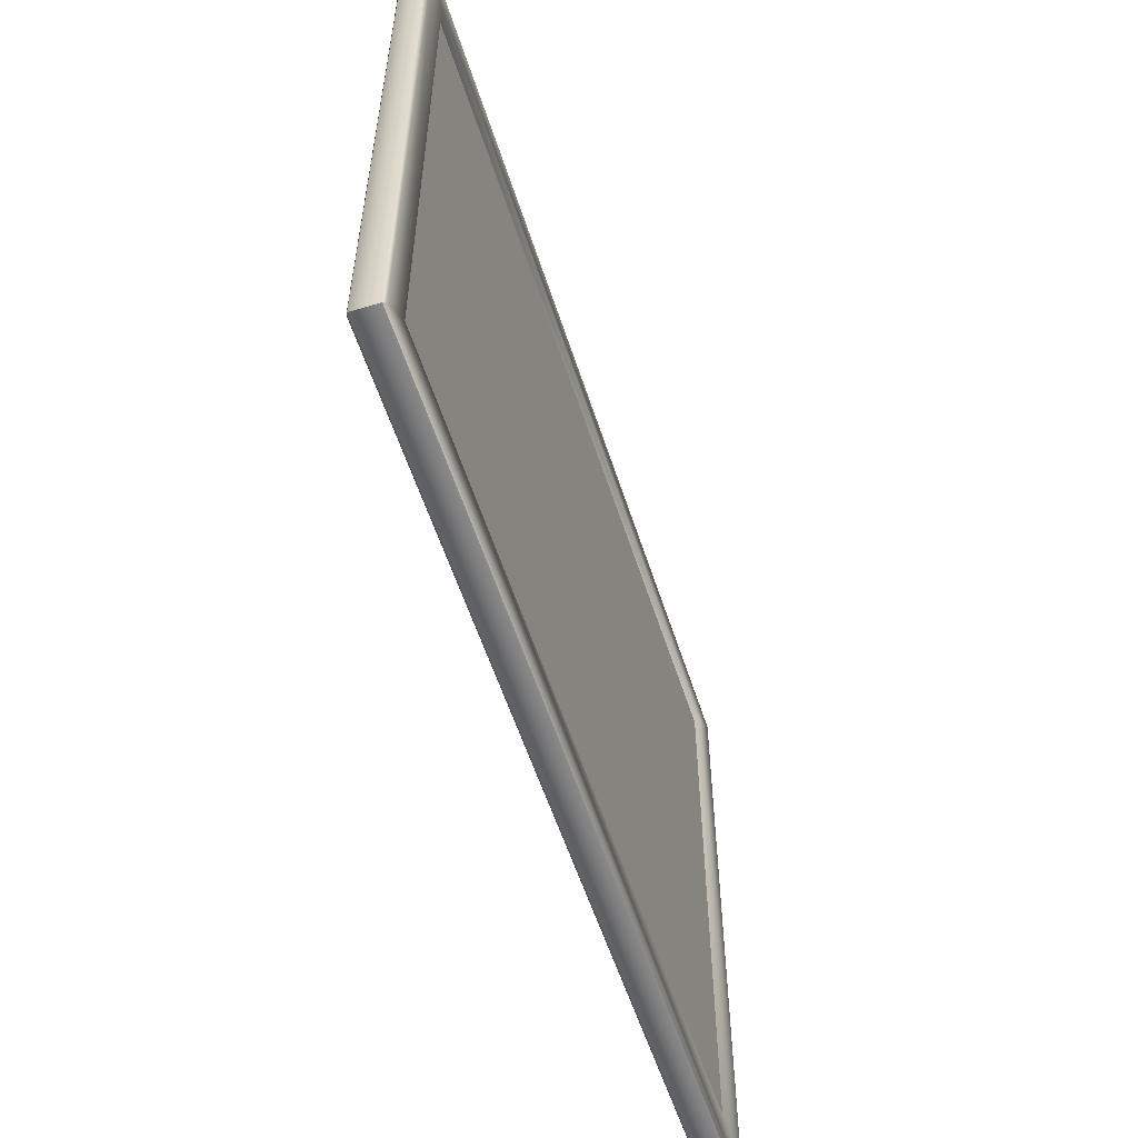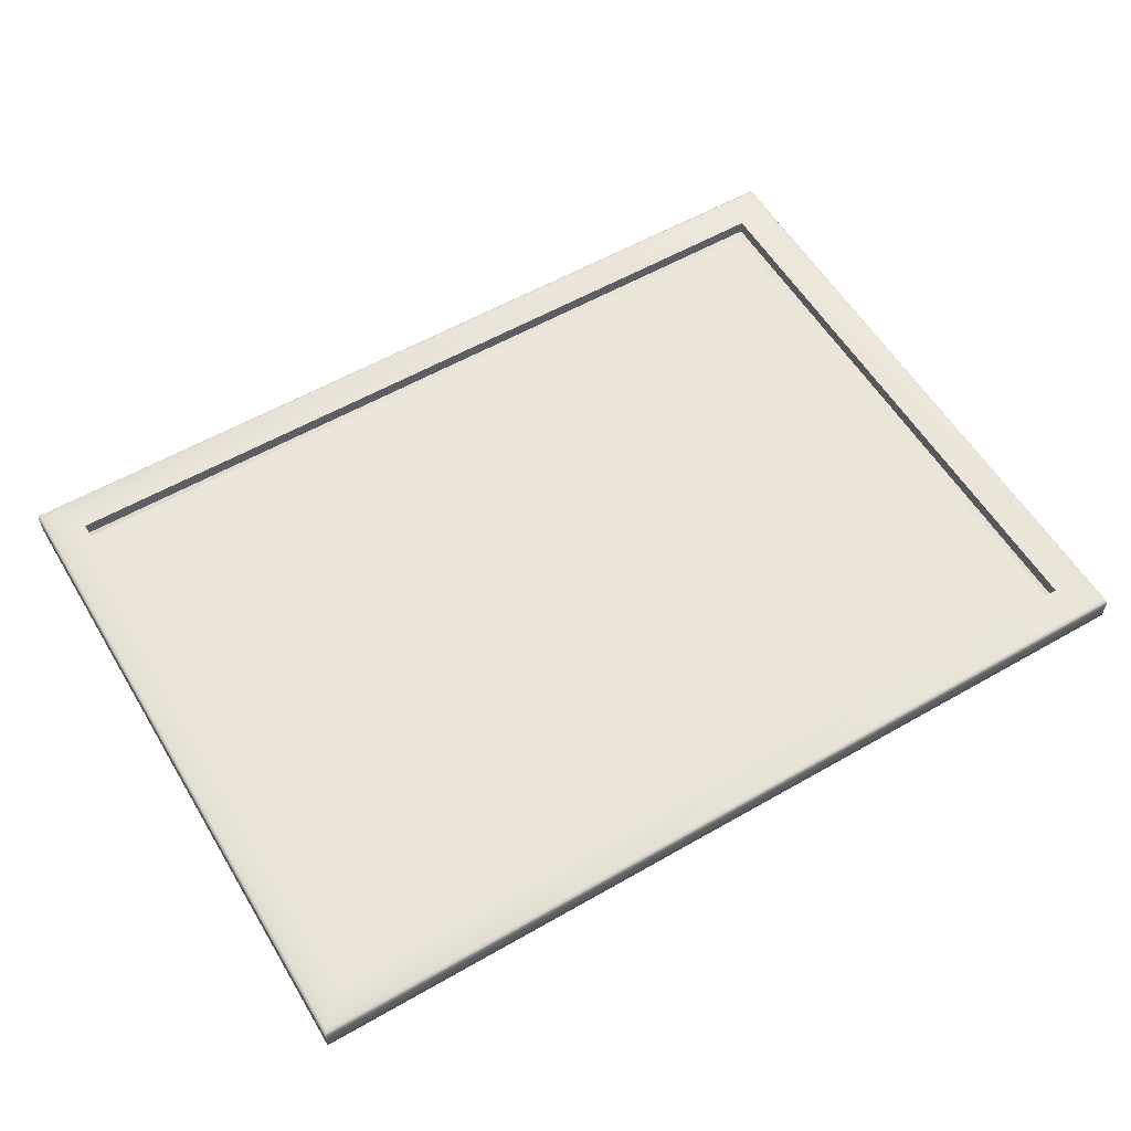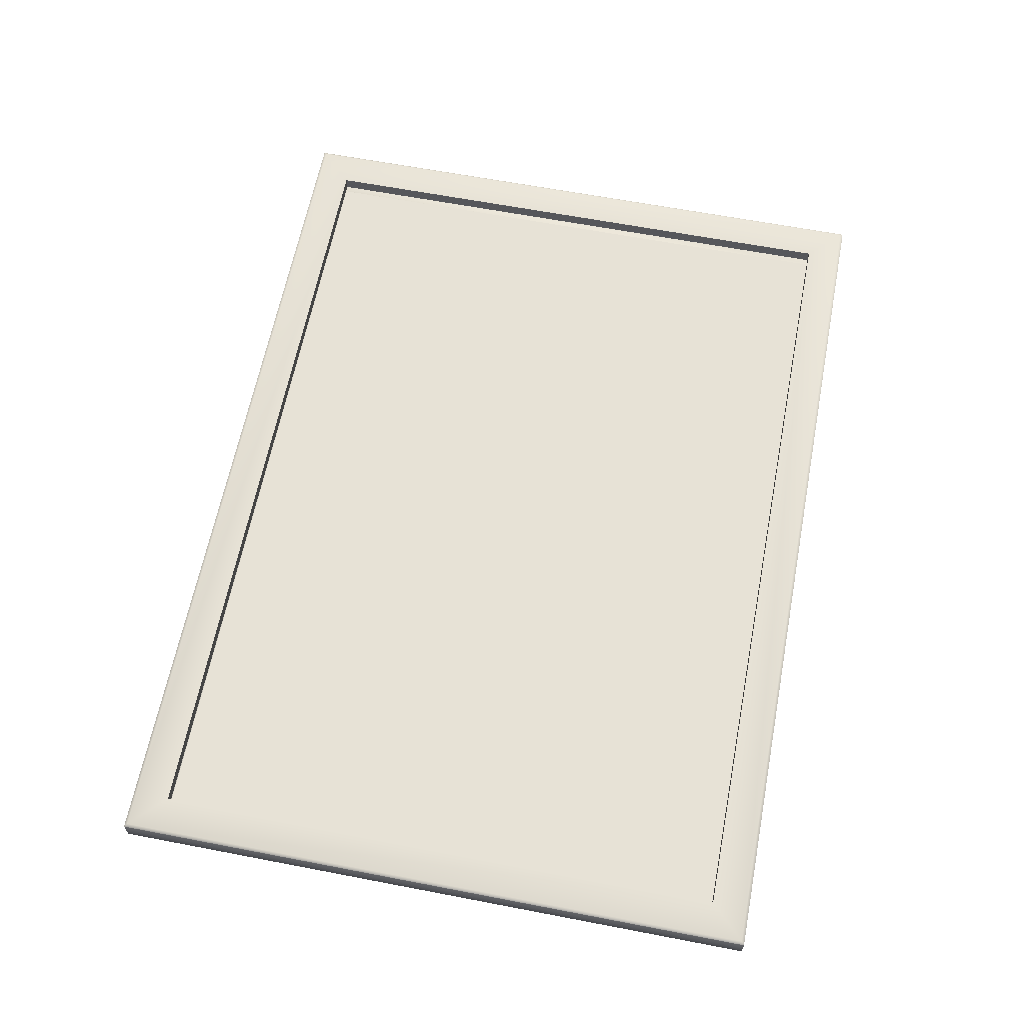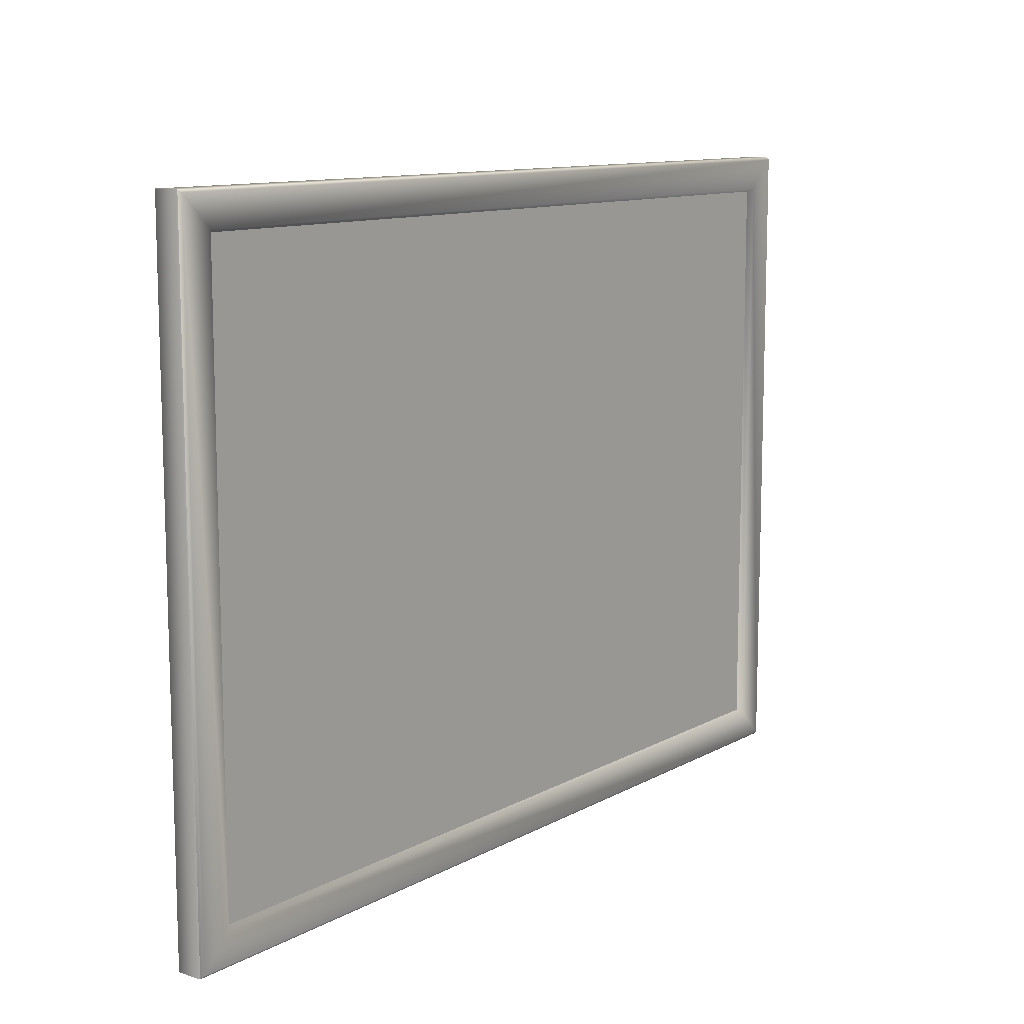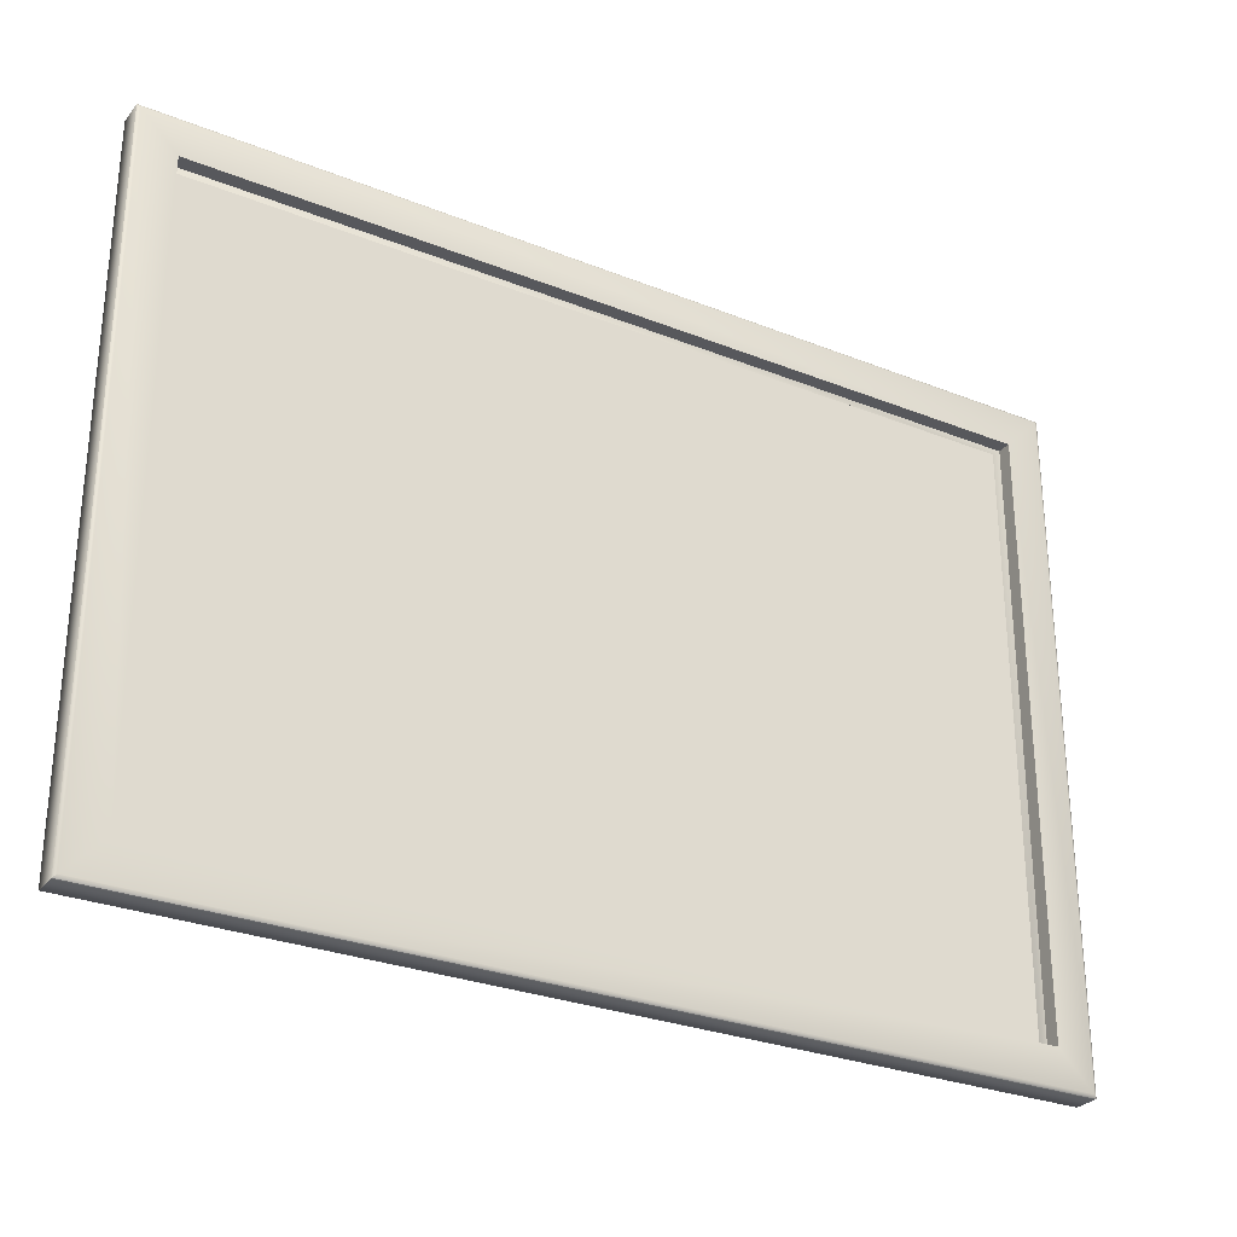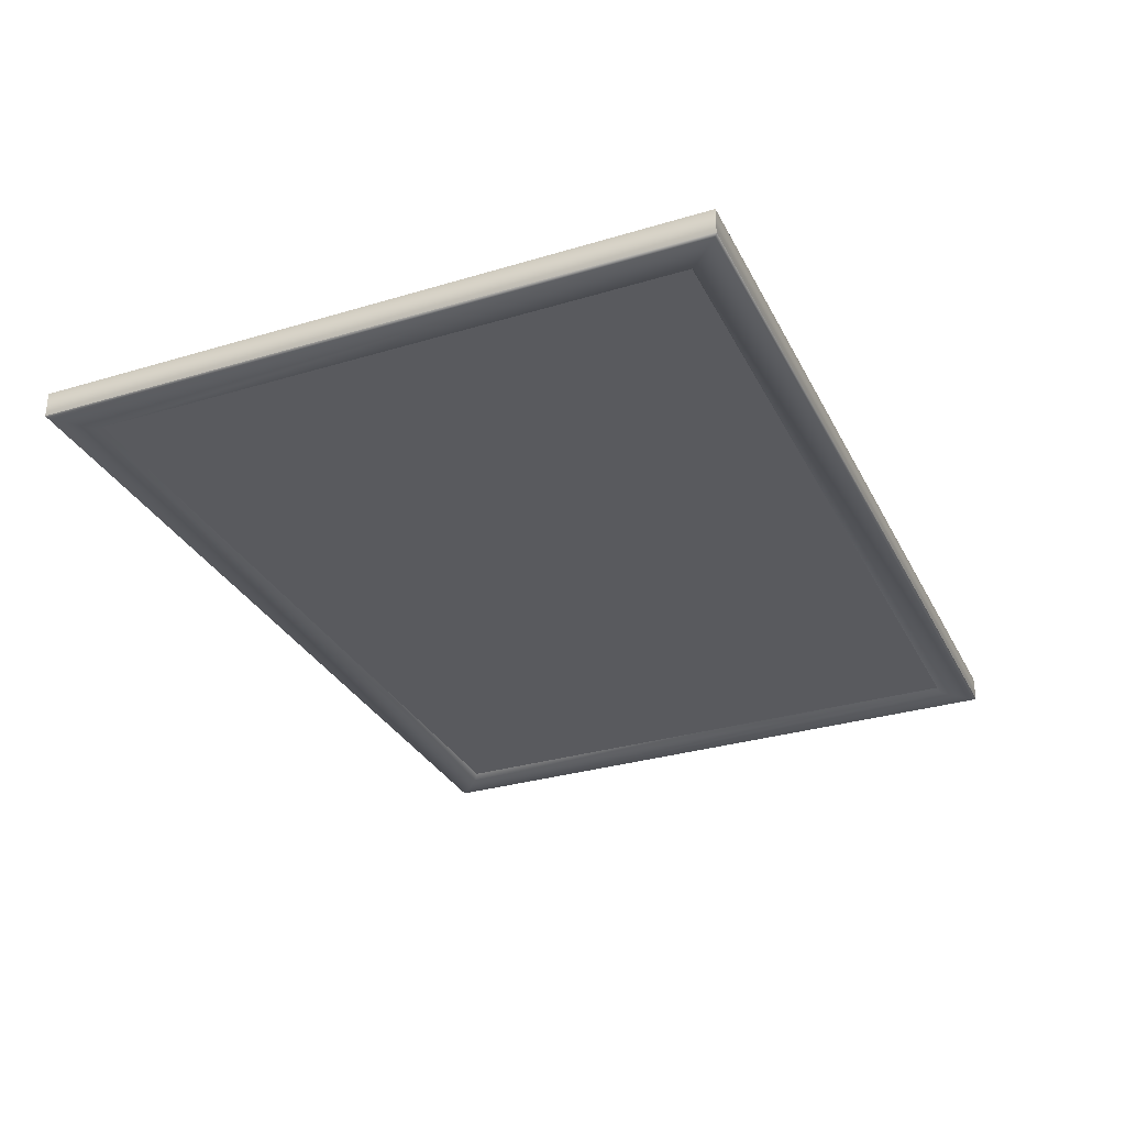
<metadata>
{"format":"obj","ext":"obj","renderer":"f3d","projection":"perspective","resolution":1024,"background":"white","views":[{"elev":-56.5,"azim":107.7,"up":"+Y"},{"elev":57.3,"azim":-30.8,"up":"+Z"},{"elev":63.1,"azim":-79.0,"up":"+Z"},{"elev":11.1,"azim":127.3,"up":"+Y"},{"elev":-28.6,"azim":-30.9,"up":"+Y"},{"elev":-31.2,"azim":113.2,"up":"+Z"}]}
</metadata>
<code>
o A1_Landscape.obj
g default
v 0.4542 -0.3329 0.01264
v 0.4542 -0.3329 -0.01277
v -0.4542 -0.3329 -0.01277
v -0.4542 -0.3329 0.01264
v 0.4542 0.3329 0.01264
v 0.4542 0.3329 -0.01277
v -0.4542 0.3329 -0.01277
v -0.4542 0.3329 0.01264
v 0.4517 -0.3305 -0.01514
v 0.4517 0.3305 -0.01514
v -0.4517 0.3305 -0.01514
v -0.4517 -0.3305 -0.01514
v 0.4204 -0.2999 -0.01487
v 0.4204 0.2999 -0.01487
v -0.4199 0.2999 -0.01487
v -0.4199 -0.2999 -0.01487
v 0.4164 -0.2969 -0.009375
v 0.4164 0.2969 -0.009375
v -0.4164 0.2969 -0.009375
v -0.4164 -0.2969 -0.009375
v 0.4512 -0.3299 0.01464
v -0.4512 -0.3299 0.01464
v -0.4512 0.3299 0.01464
v 0.4512 0.3299 0.01464
v 0.4162 -0.2949 0.01464
v -0.4162 -0.2949 0.01464
v -0.4162 0.2949 0.01464
v 0.4162 0.2949 0.01464
v 0.4162 -0.2949 0.0006438
v -0.4162 -0.2949 0.0006438
v -0.4162 0.2949 0.0006438
v 0.4162 0.2949 0.0006438
g Frame
f 4 3 2 1
f 2 6 5 1
g image
f 20 19 18 17
g Frame
f 8 7 3 4
g Frameback
f 32 31 30 29
g Frame
f 6 7 8 5
f 3 12 9 2
f 9 10 6 2
f 10 11 7 6
f 3 7 11 12
f 12 16 13 9
f 13 14 10 9
f 14 15 11 10
f 12 11 15 16
f 16 20 17 13
f 17 18 14 13
f 18 19 15 14
f 16 15 19 20
f 24 21 1 5
f 21 22 4 1
f 8 4 22 23
f 8 23 24 5
f 28 25 21 24
f 25 26 22 21
f 23 22 26 27
f 23 27 28 24
f 30 26 25 29
f 27 26 30 31
f 28 27 31 32
f 25 28 32 29

</code>
